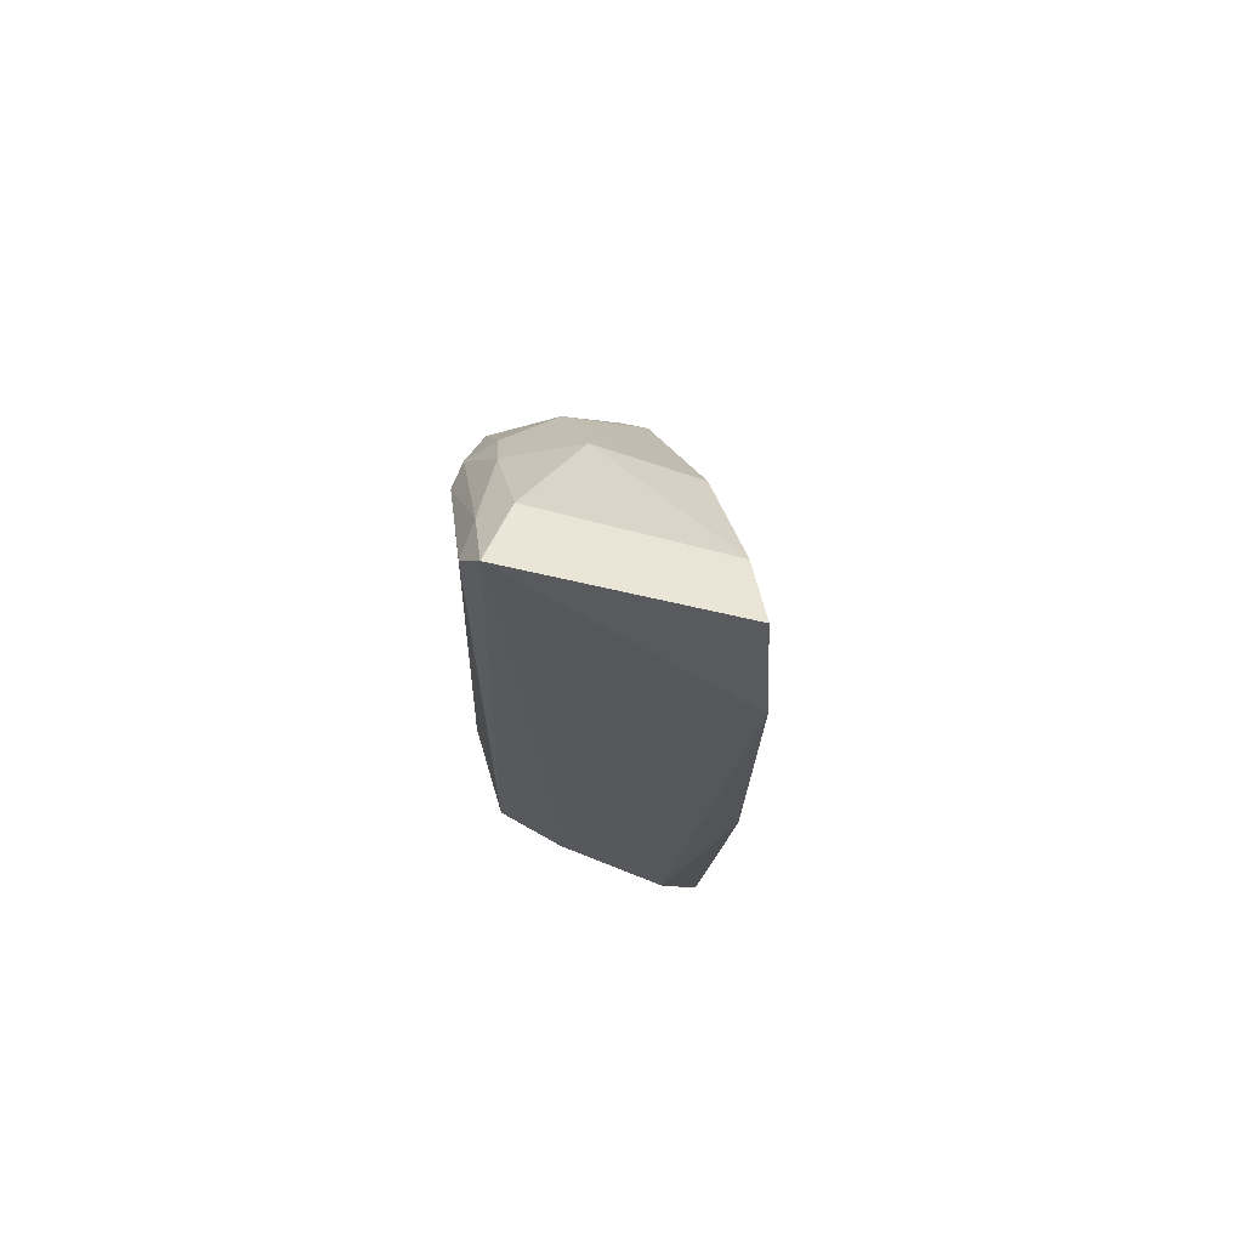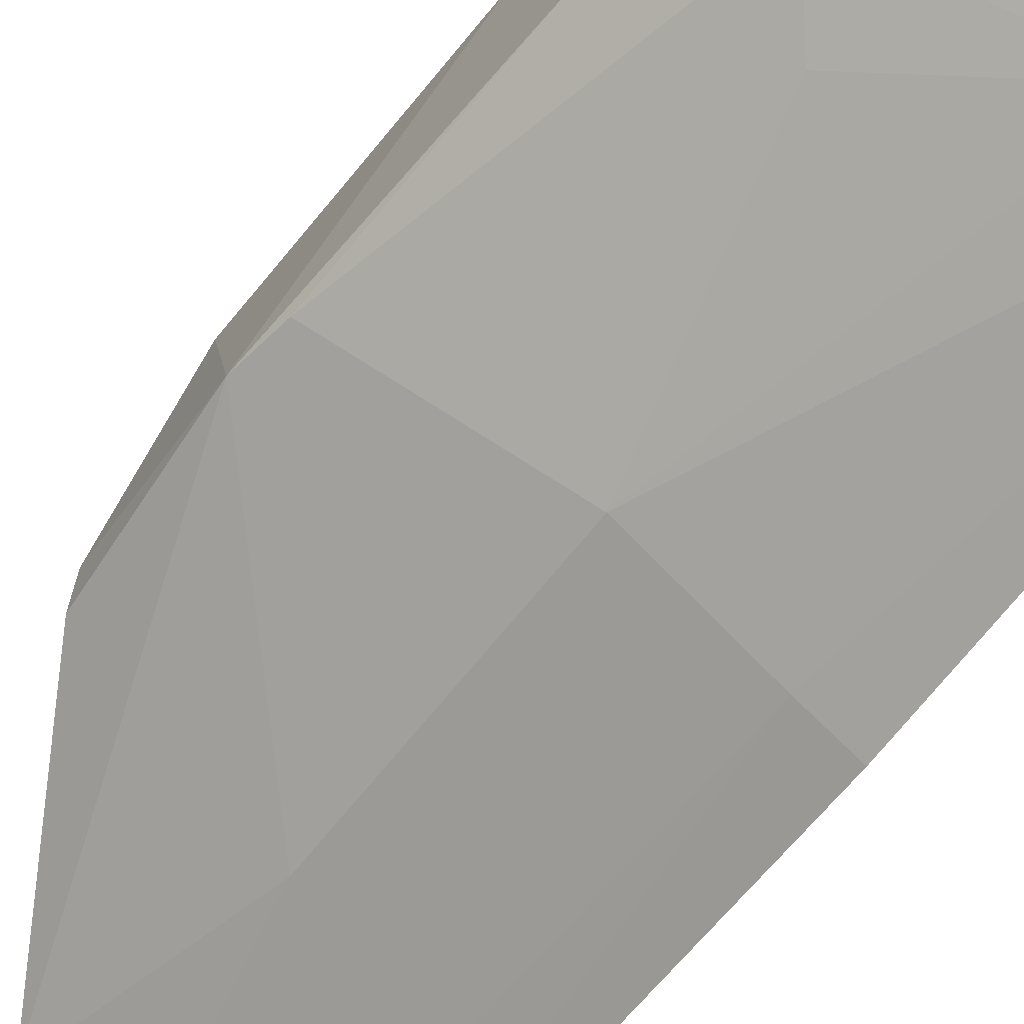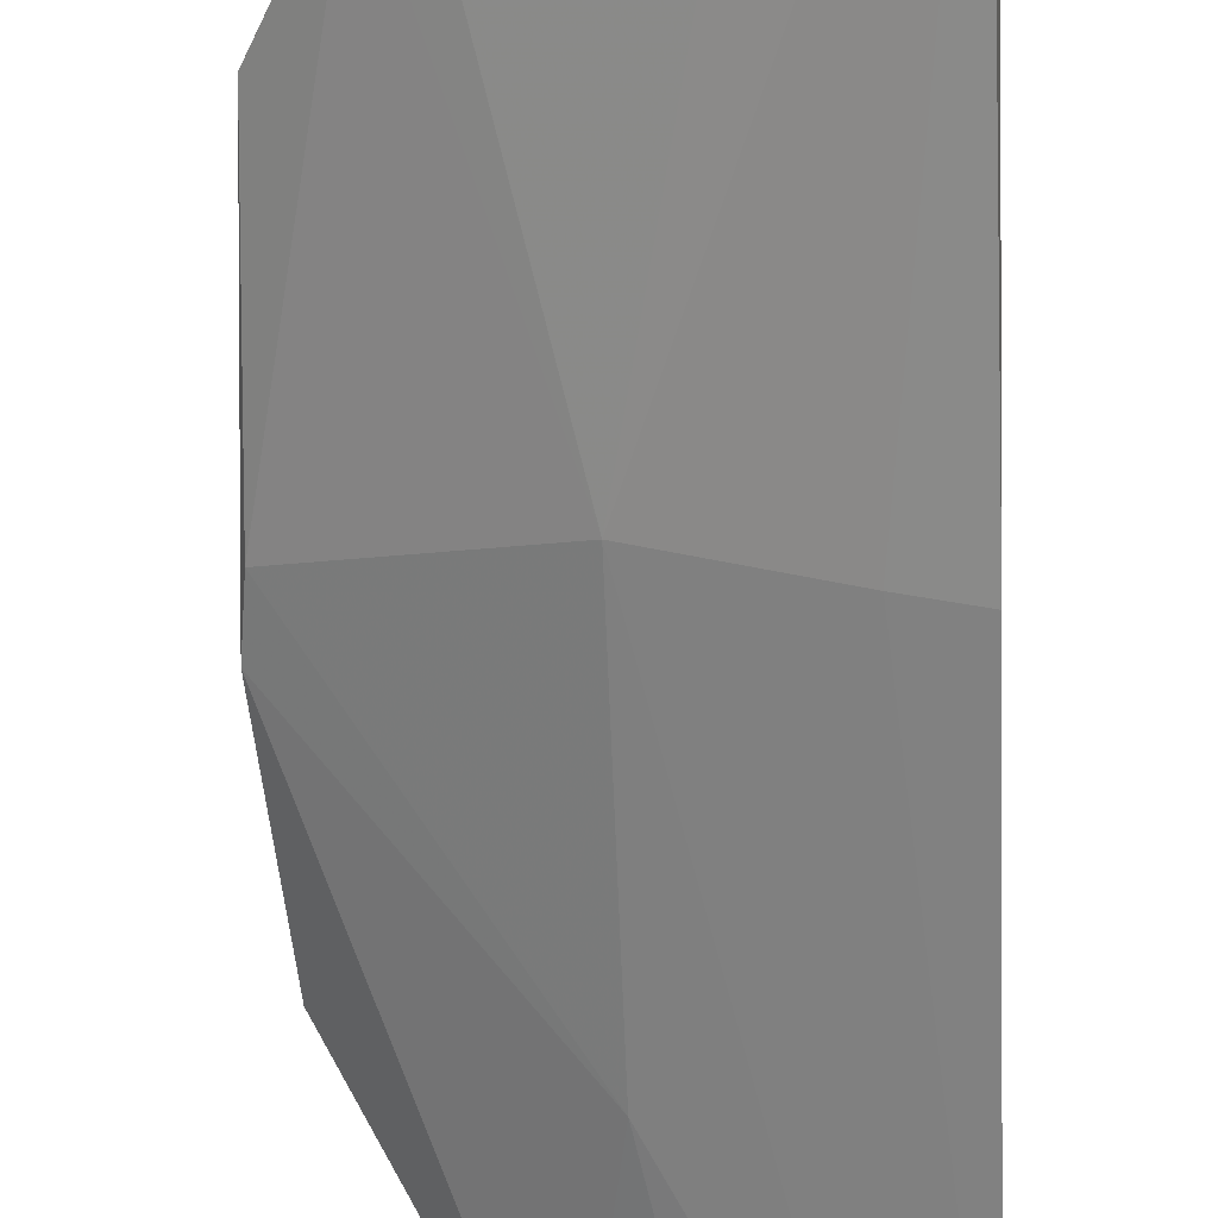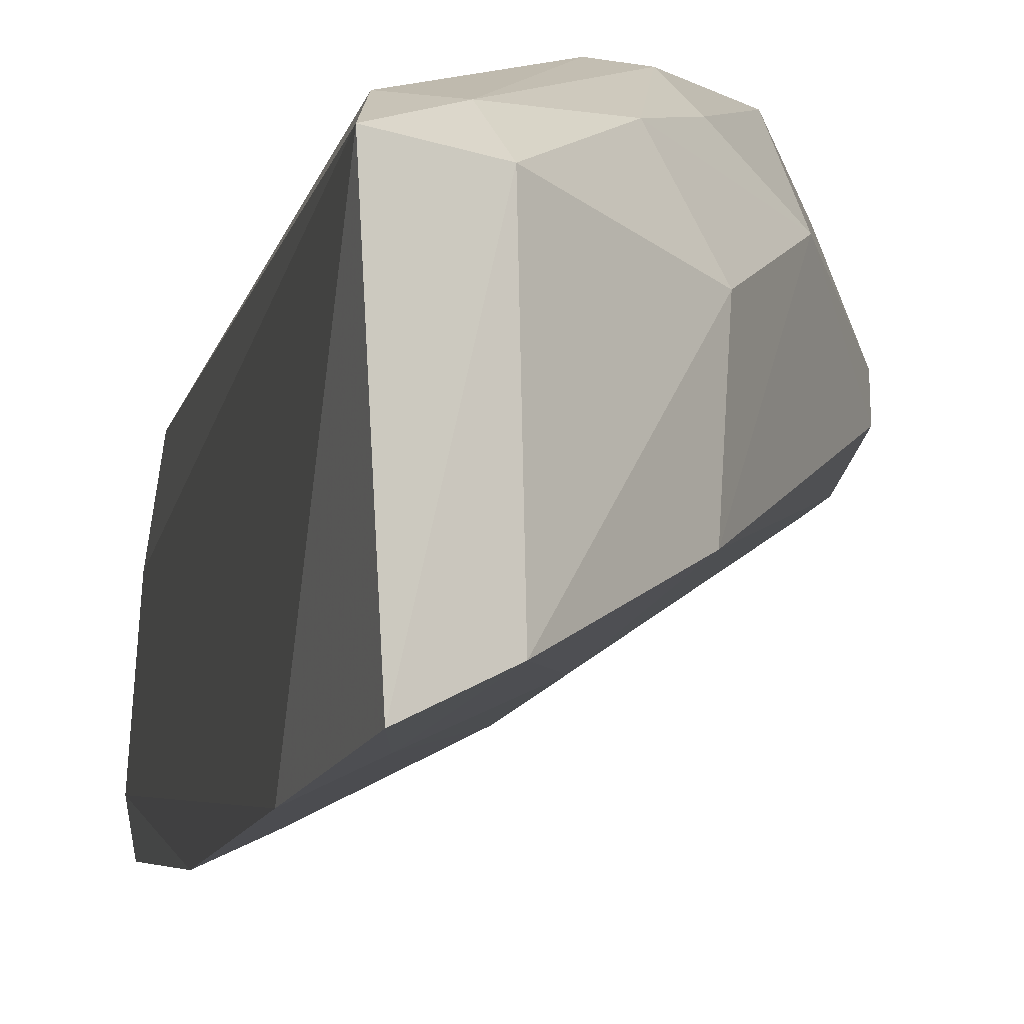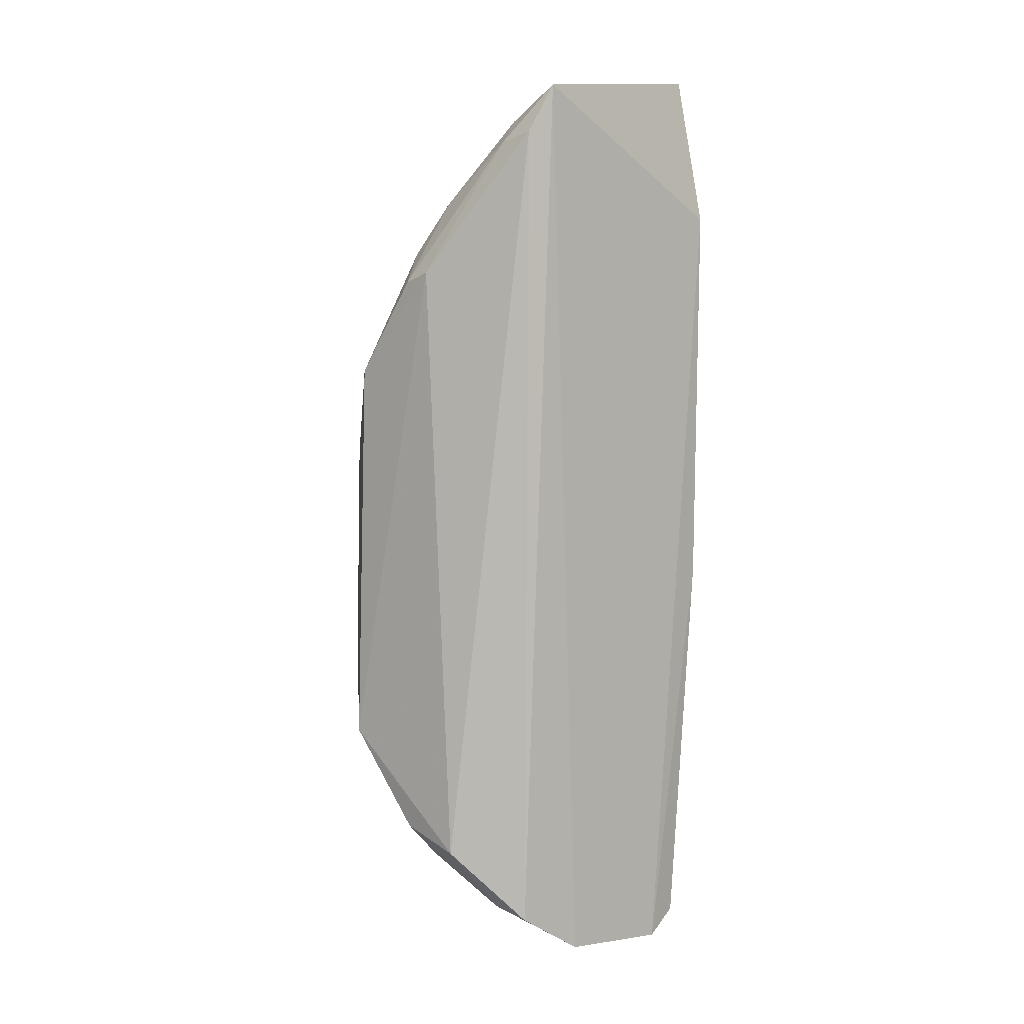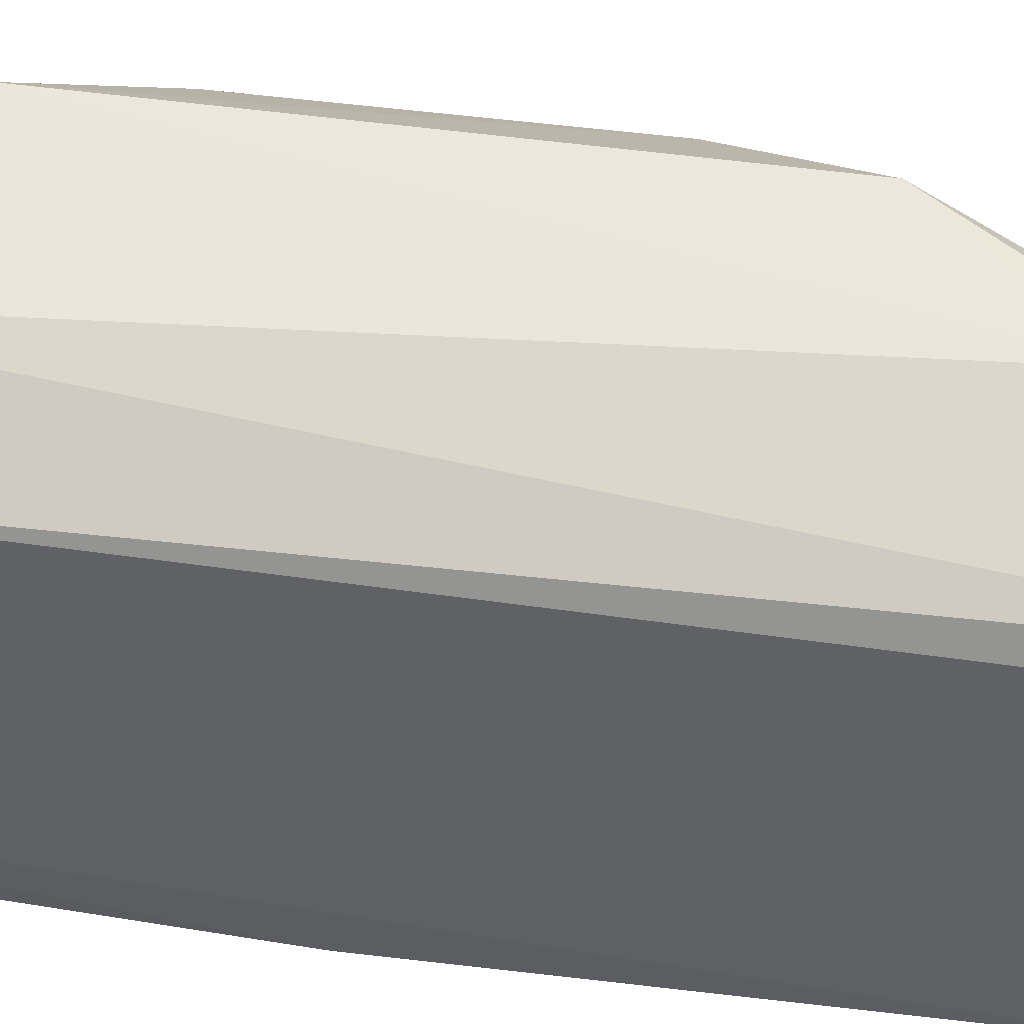
<metadata>
{"format":"obj","ext":"obj","renderer":"f3d","projection":"perspective","resolution":1024,"background":"white","views":[{"elev":72.1,"azim":107.1,"up":"+Y"},{"elev":-58.7,"azim":-37.6,"up":"+Z"},{"elev":-65.8,"azim":1.2,"up":"+Z"},{"elev":-8.3,"azim":171.0,"up":"+Z"},{"elev":5.0,"azim":44.9,"up":"+Y"},{"elev":48.8,"azim":96.9,"up":"+Z"}]}
</metadata>
<code>
v -0.131 0.01235 0.04581
v -0.1208 -0.05251 0.03594
v -0.121 0.02937 0.03913
v -0.1217 0.03148 0.0203
v -0.1438 -0.02944 0.035
v -0.1198 0.01808 0.01896
v -0.1394 0.01112 0.04003
v -0.1215 -0.04858 0.04222
v -0.1202 -0.05361 0.02526
v -0.1319 0.003718 0.02509
v -0.1319 0.0189 0.04212
v -0.1394 -0.03221 0.04735
v -0.122 0.02507 0.04123
v -0.1314 -0.04768 0.03266
v -0.1237 0.01811 0.02081
v -0.1431 0.004348 0.03437
v -0.1206 -0.05172 0.02195
v -0.1393 0.003088 0.0464
v -0.1264 0.02651 0.03872
v -0.1274 -0.04253 0.04625
v -0.1254 0.02433 0.04123
v -0.1241 -0.05171 0.03568
v -0.1391 -0.03727 0.04391
v -0.1265 0.02845 0.02275
v -0.1237 -0.01699 0.02091
v -0.1443 -0.0127 0.03345
v -0.1345 -0.04456 0.03016
v -0.1202 -0.01702 0.01926
v -0.1349 0.01431 0.04336
v -0.1431 -0.005016 0.04391
v -0.1349 0.01873 0.03642
v -0.1337 0.0115 0.04576
v -0.1235 -0.05203 0.02589
v -0.1252 -0.04797 0.04235
v -0.1433 -0.02916 0.04068
v -0.1352 -0.04309 0.04044
v -0.1331 -0.04082 0.04642
v -0.1323 -0.01701 0.02527
v -0.1342 0.01983 0.0275
v -0.1397 -0.03803 0.03233
v -0.1433 0.003471 0.03663
v -0.1312 -0.0478 0.02973
v -0.143 -0.02489 0.0444
v -0.132 -0.04377 0.04406
v -0.1446 -0.008895 0.03375
v -0.1276 -0.0432 0.02517
v -0.1318 -0.04652 0.02861
v -0.1365 -0.03423 0.02974
v -0.1232 -0.05081 0.02359
f 6 4 3
f 8 2 3
f 9 6 3
f 9 3 2
f 13 8 3
f 15 4 6
f 18 12 1
f 19 3 4
f 20 1 12
f 20 13 1
f 20 8 13
f 21 1 13
f 21 13 3
f 21 19 11
f 21 3 19
f 22 9 2
f 24 15 10
f 24 4 15
f 24 19 4
f 25 15 6
f 28 6 9
f 28 9 17
f 28 25 6
f 28 17 25
f 29 11 7
f 29 7 18
f 30 18 7
f 30 12 18
f 31 7 11
f 31 11 19
f 31 19 24
f 32 21 11
f 32 1 21
f 32 11 29
f 32 29 18
f 32 18 1
f 33 9 22
f 33 17 9
f 34 22 2
f 34 2 8
f 34 8 20
f 35 23 12
f 35 5 23
f 36 14 22
f 36 27 14
f 37 20 12
f 37 12 23
f 37 34 20
f 38 10 15
f 38 15 25
f 38 26 10
f 38 25 17
f 39 24 10
f 39 31 24
f 39 16 7
f 39 7 31
f 40 23 5
f 40 5 26
f 40 26 38
f 40 36 23
f 40 27 36
f 41 30 7
f 41 7 16
f 42 33 22
f 42 22 14
f 42 14 27
f 43 35 12
f 43 12 30
f 43 5 35
f 44 36 22
f 44 22 34
f 44 34 37
f 44 37 23
f 44 23 36
f 45 39 10
f 45 10 26
f 45 16 39
f 45 41 16
f 45 30 41
f 45 43 30
f 45 26 5
f 45 5 43
f 46 38 17
f 46 17 40
f 47 40 17
f 47 27 40
f 47 42 27
f 47 33 42
f 48 46 40
f 48 40 38
f 48 38 46
f 49 47 17
f 49 17 33
f 49 33 47

</code>
